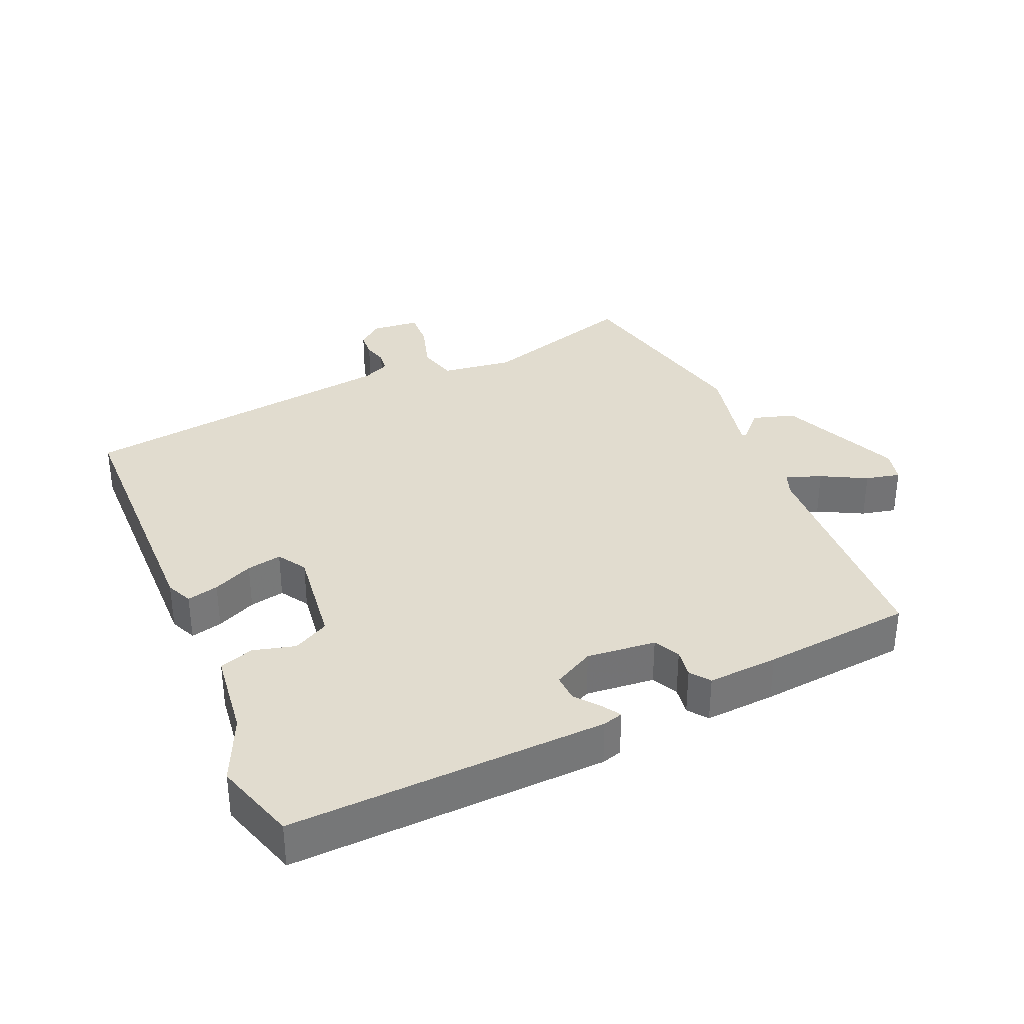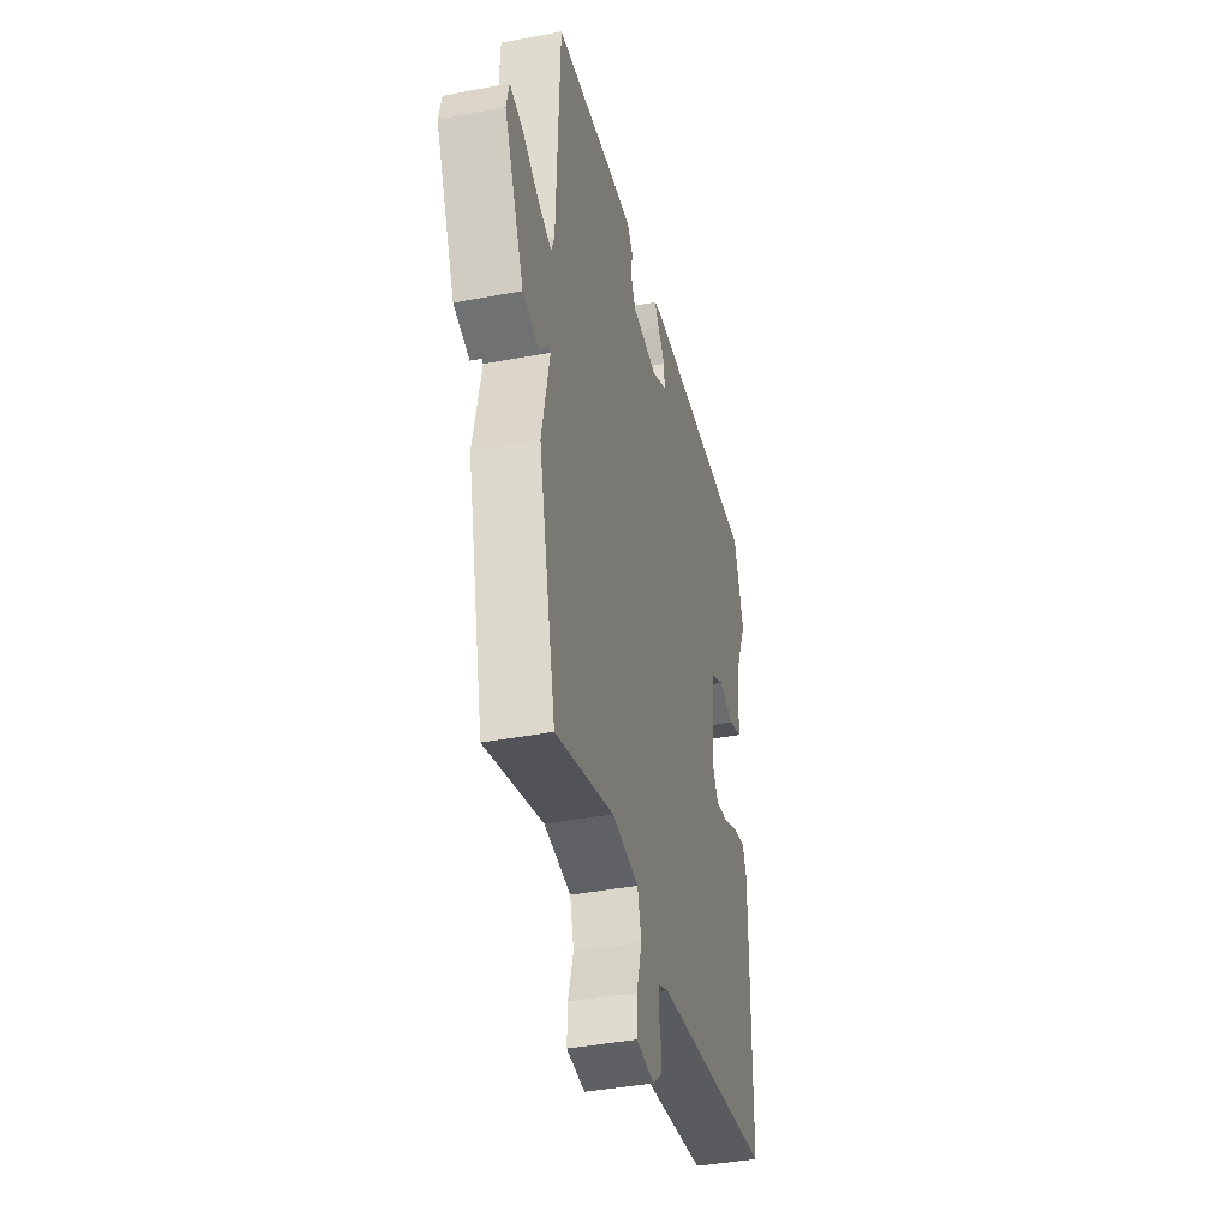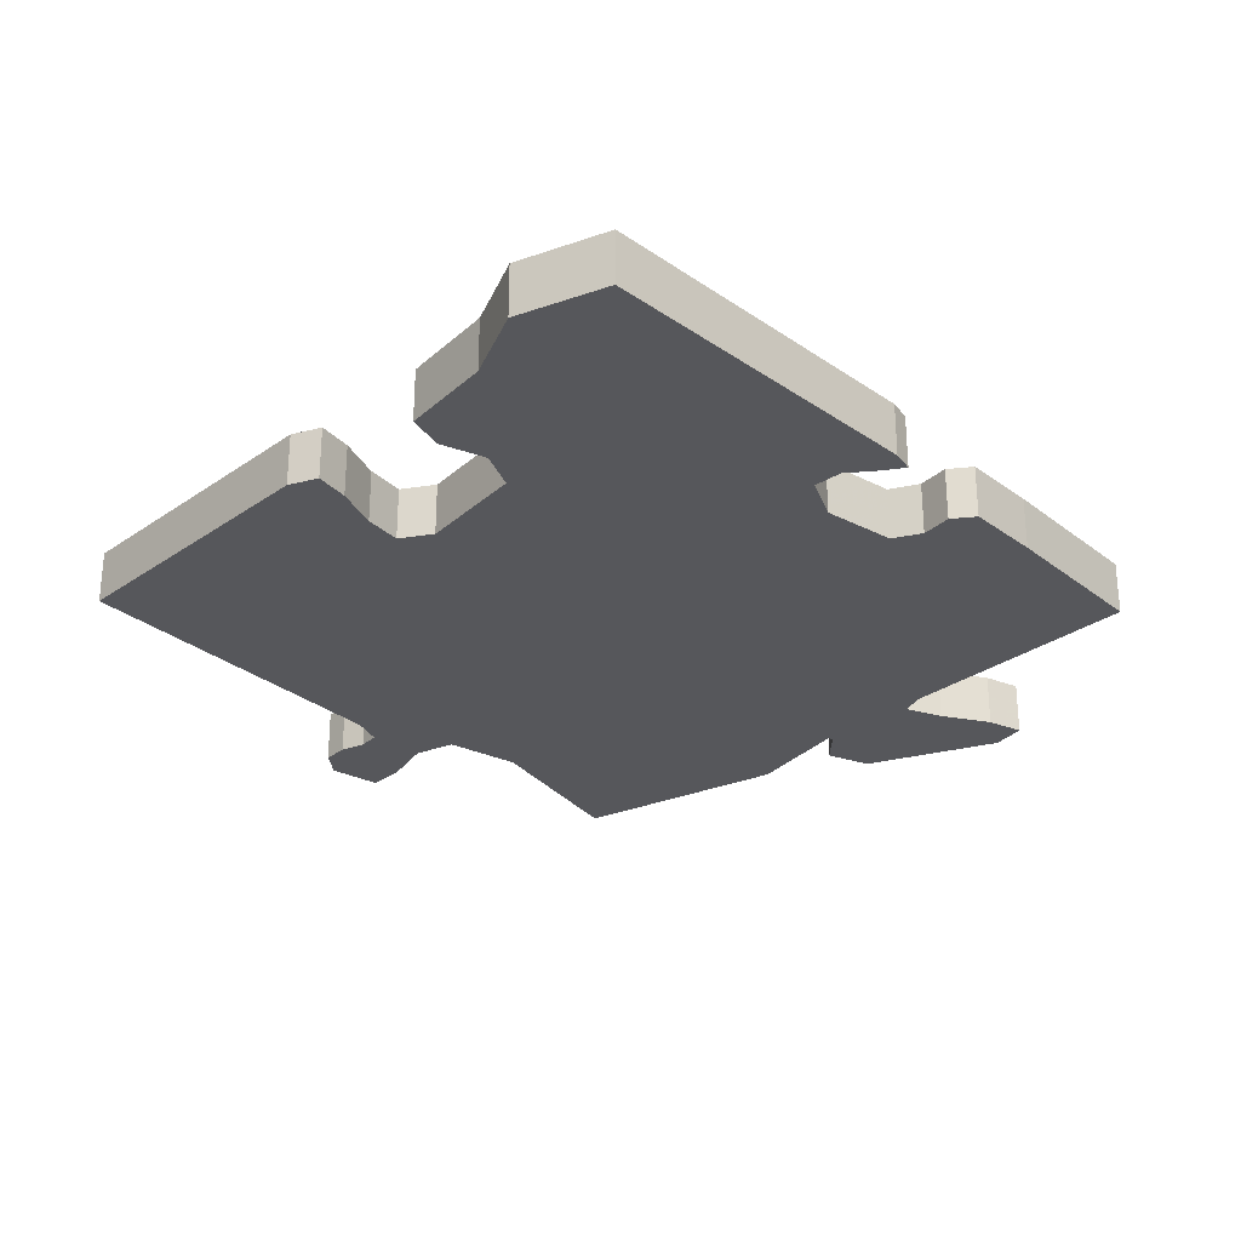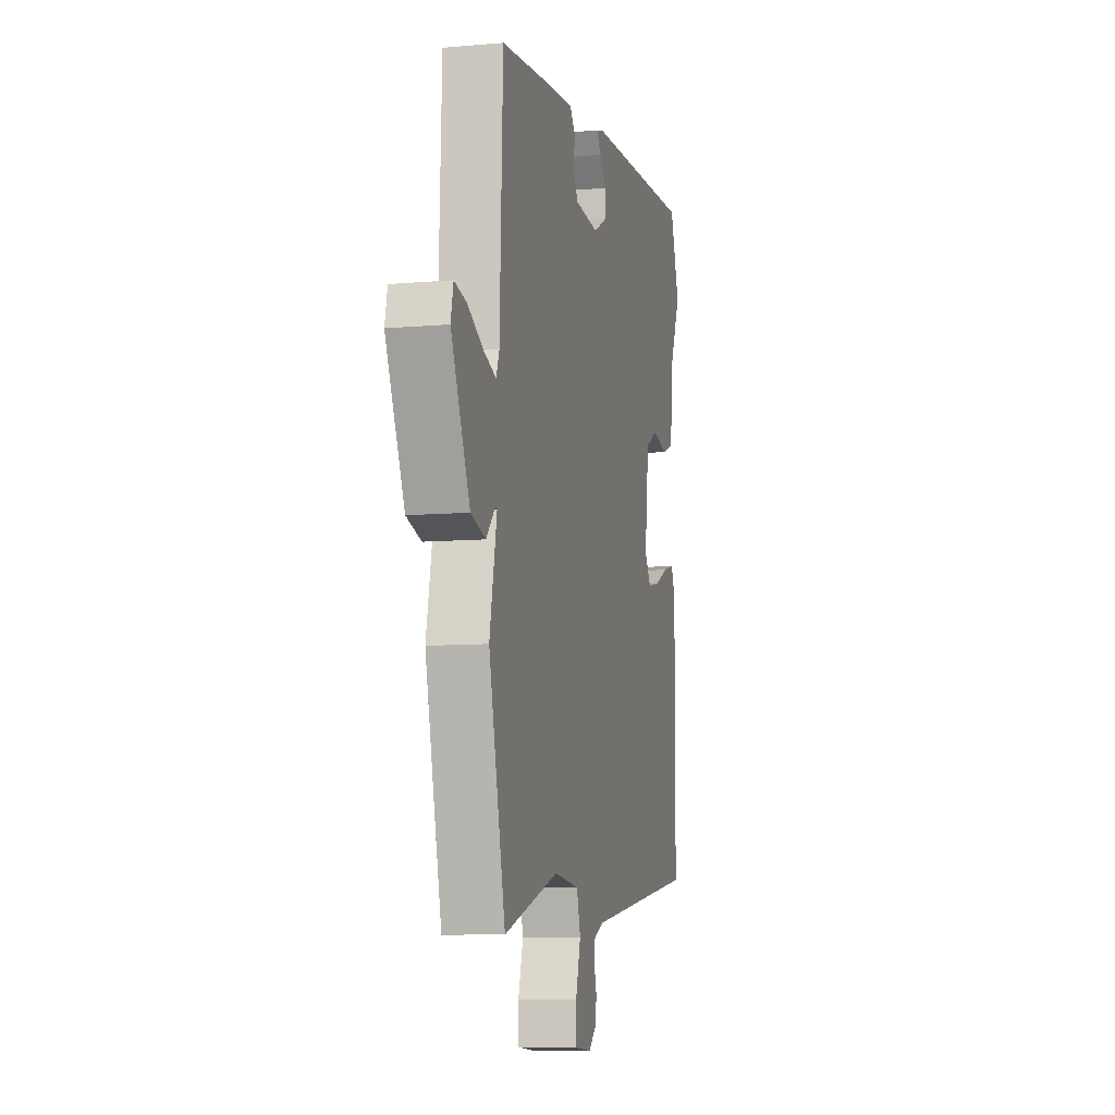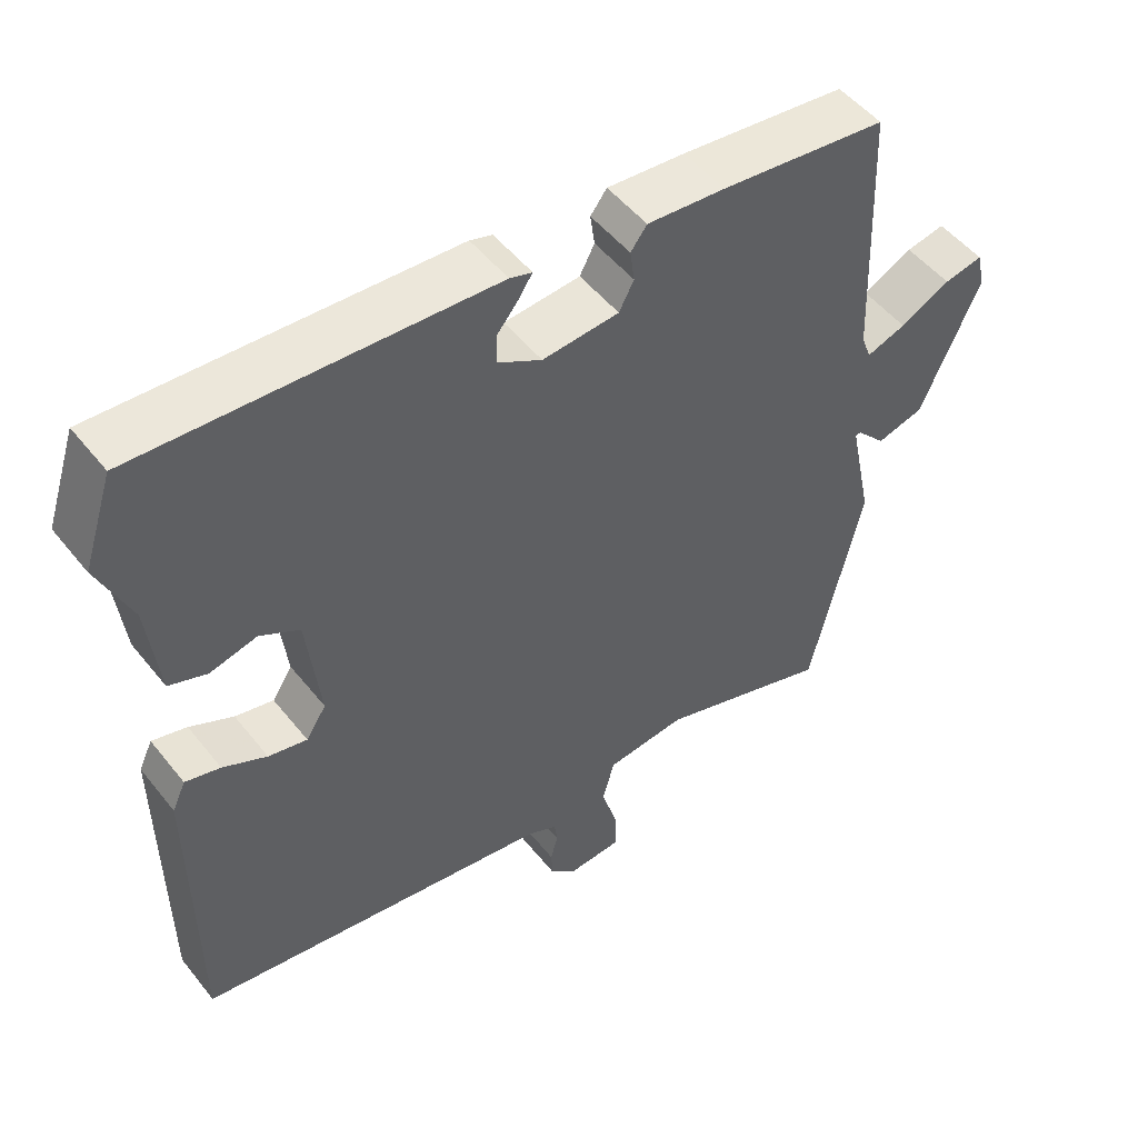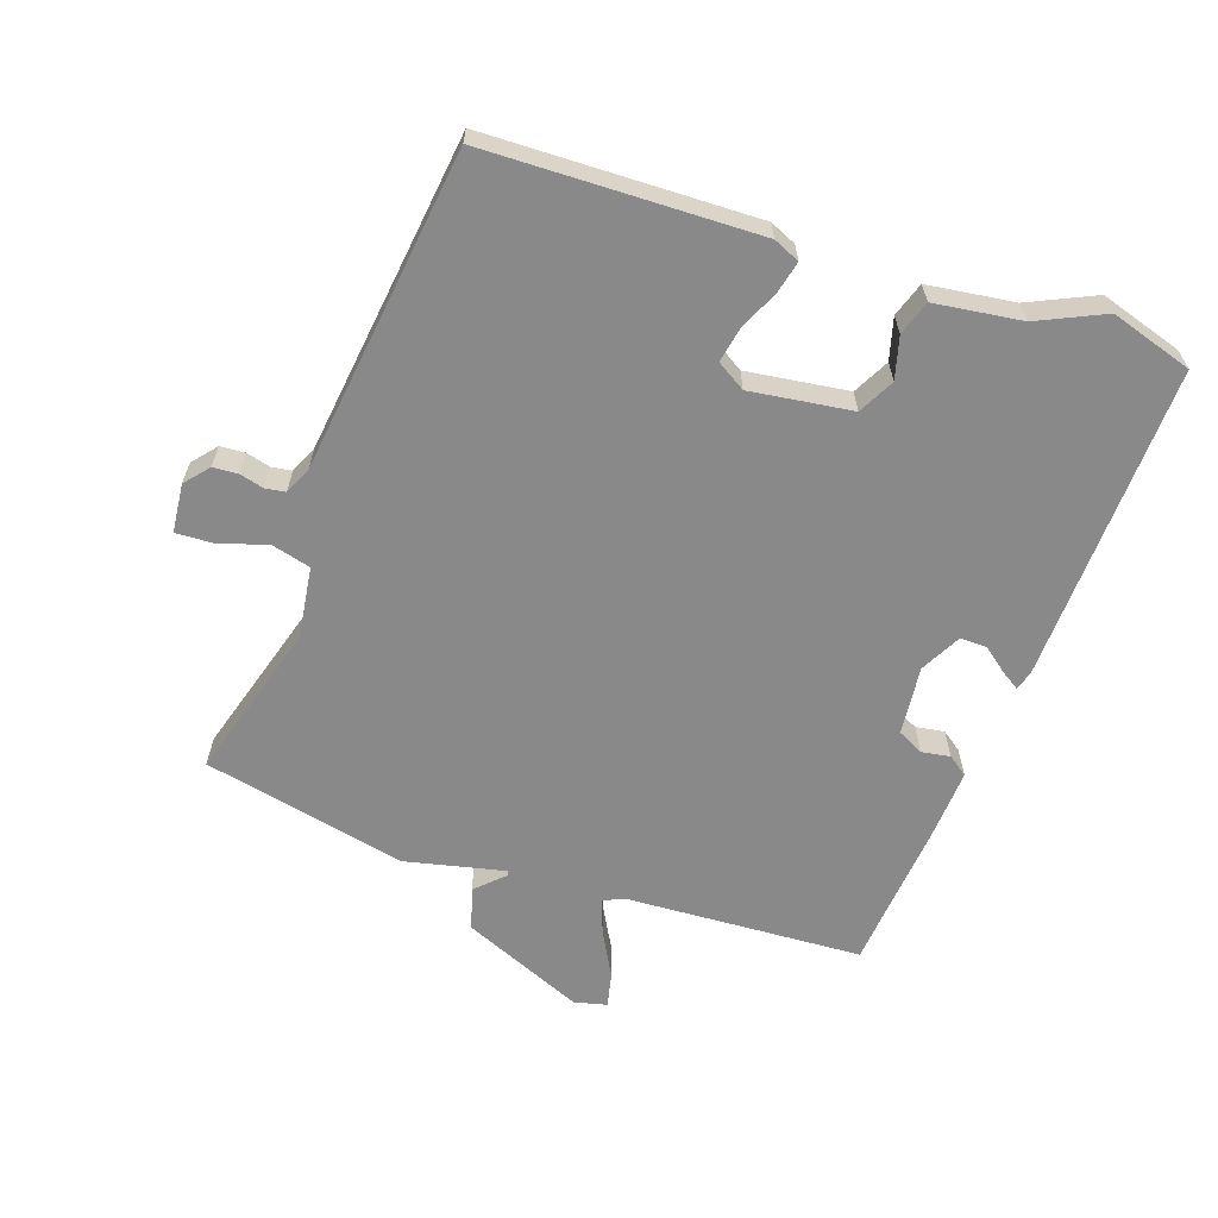
<metadata>
{"format":"obj","ext":"obj","renderer":"f3d","projection":"perspective","resolution":1024,"background":"white","views":[{"elev":34.5,"azim":-22.9,"up":"+Y"},{"elev":-40.1,"azim":103.3,"up":"+Z"},{"elev":-27.2,"azim":-43.6,"up":"+Y"},{"elev":-8.8,"azim":103.4,"up":"+Z"},{"elev":50.3,"azim":-37.0,"up":"+Z"},{"elev":-63.1,"azim":-108.0,"up":"+Y"}]}
</metadata>
<code>
v 0.466 0.07 -0.547
v 0.233 0.07 -0.474
v 0.126 0.07 -0.487
v 0.11 0.07 -0.545
v 0.131 0.07 -0.618
v 0.133 0.07 -0.673
v 0.06 0.07 -0.679
v 0.025 0.07 -0.648
v 0.023 0.07 -0.611
v 0.033 0.07 -0.575
v 0.029 0.07 -0.545
v -0.011 0.07 -0.526
v -0.492 0.07 -0.457
v -0.495 0.07 -0.052
v -0.477 0.07 -0.013
v -0.43 0.07 -0.025
v -0.371 0.07 -0.053
v -0.319 0.07 -0.064
v -0.292 0.07 -0.022
v -0.31 0.07 0.13
v -0.363 0.07 0.159
v -0.426 0.07 0.143
v -0.477 0.07 0.161
v -0.492 0.07 0.291
v -0.536 0.07 0.391
v -0.496 0.07 0.513
v -0.024 0.07 0.49
v 0.006 0.07 0.481
v -0.012 0.07 0.454
v -0.041 0.07 0.418
v -0.043 0.07 0.378
v 0.017 0.07 0.345
v 0.12 0.07 0.354
v 0.14 0.07 0.392
v 0.134 0.07 0.435
v 0.156 0.07 0.464
v 0.261 0.07 0.456
v 0.485 0.07 0.432
v 0.498 0.07 0.081
v 0.511 0.07 0.046
v 0.564 0.07 0.065
v 0.631 0.07 0.1
v 0.683 0.07 0.111
v 0.694 0.07 0.062
v 0.614 0.07 -0.118
v 0.551 0.07 -0.136
v 0.512 0.07 -0.094
v 0.505 0.07 -0.096
v 0.536 0.07 -0.245
v 0.466 0 -0.547
v 0.233 0 -0.474
v 0.126 0 -0.487
v 0.11 0 -0.545
v 0.131 0 -0.618
v 0.133 0 -0.673
v 0.06 0 -0.679
v 0.025 0 -0.648
v 0.023 0 -0.611
v 0.033 0 -0.575
v 0.029 0 -0.545
v -0.011 0 -0.526
v -0.492 0 -0.457
v -0.495 0 -0.052
v -0.477 0 -0.013
v -0.43 0 -0.025
v -0.371 0 -0.053
v -0.319 0 -0.064
v -0.292 0 -0.022
v -0.31 0 0.13
v -0.363 0 0.159
v -0.426 0 0.143
v -0.477 0 0.161
v -0.492 0 0.291
v -0.536 0 0.391
v -0.496 0 0.513
v -0.024 0 0.49
v 0.006 0 0.481
v -0.012 0 0.454
v -0.041 0 0.418
v -0.043 0 0.378
v 0.017 0 0.345
v 0.12 0 0.354
v 0.14 0 0.392
v 0.134 0 0.435
v 0.156 0 0.464
v 0.261 0 0.456
v 0.485 0 0.432
v 0.498 0 0.081
v 0.511 0 0.046
v 0.564 0 0.065
v 0.631 0 0.1
v 0.683 0 0.111
v 0.694 0 0.062
v 0.614 0 -0.118
v 0.551 0 -0.136
v 0.512 0 -0.094
v 0.505 0 -0.096
v 0.536 0 -0.245
f 48 49 1 2
f 45 46 47
f 44 45 47
f 43 44 47
f 42 43 47
f 41 42 47
f 40 41 47 48
f 48 2 3
f 40 48 3
f 39 40 3
f 37 38 39
f 36 37 39
f 35 36 39
f 34 35 39
f 33 34 39 3
f 28 29 30
f 27 28 30
f 26 27 30
f 25 26 30
f 24 25 30
f 24 30 31
f 23 24 31
f 22 23 31
f 21 22 31
f 20 21 31 32
f 15 16 17
f 14 15 17
f 13 14 17
f 12 13 17
f 11 12 17 18
f 8 9 10
f 7 8 10
f 6 7 10
f 5 6 10
f 4 5 10
f 4 10 11
f 3 4 11
f 33 3 11
f 32 33 11
f 20 32 11
f 19 20 11
f 11 18 19
f 51 50 98 97
f 96 95 94
f 96 94 93
f 96 93 92
f 96 92 91
f 96 91 90
f 97 96 90 89
f 52 51 97
f 52 97 89
f 52 89 88
f 88 87 86
f 88 86 85
f 88 85 84
f 88 84 83
f 52 88 83 82
f 79 78 77
f 79 77 76
f 79 76 75
f 79 75 74
f 79 74 73
f 80 79 73
f 80 73 72
f 80 72 71
f 80 71 70
f 81 80 70 69
f 66 65 64
f 66 64 63
f 66 63 62
f 66 62 61
f 67 66 61 60
f 59 58 57
f 59 57 56
f 59 56 55
f 59 55 54
f 59 54 53
f 60 59 53
f 60 53 52
f 60 52 82
f 60 82 81
f 60 81 69
f 60 69 68
f 68 67 60
f 1 50 51 2
f 2 51 52 3
f 3 52 53 4
f 4 53 54 5
f 5 54 55 6
f 6 55 56 7
f 7 56 57 8
f 8 57 58 9
f 9 58 59 10
f 10 59 60 11
f 11 60 61 12
f 12 61 62 13
f 13 62 63 14
f 14 63 64 15
f 15 64 65 16
f 16 65 66 17
f 17 66 67 18
f 18 67 68 19
f 19 68 69 20
f 20 69 70 21
f 21 70 71 22
f 22 71 72 23
f 23 72 73 24
f 24 73 74 25
f 25 74 75 26
f 26 75 76 27
f 27 76 77 28
f 28 77 78 29
f 29 78 79 30
f 30 79 80 31
f 31 80 81 32
f 32 81 82 33
f 33 82 83 34
f 34 83 84 35
f 35 84 85 36
f 36 85 86 37
f 37 86 87 38
f 38 87 88 39
f 39 88 89 40
f 40 89 90 41
f 41 90 91 42
f 42 91 92 43
f 43 92 93 44
f 44 93 94 45
f 45 94 95 46
f 46 95 96 47
f 47 96 97 48
f 48 97 98 49
f 49 98 50 1

</code>
